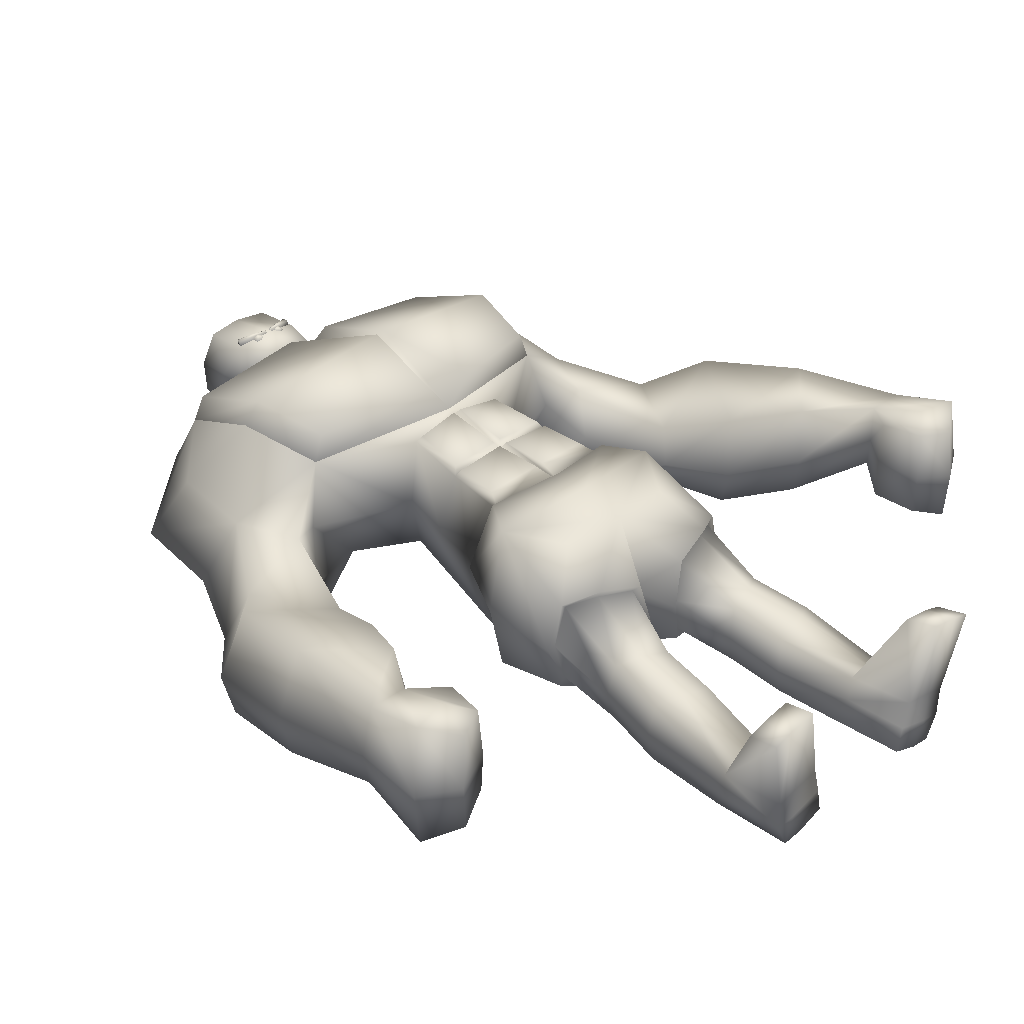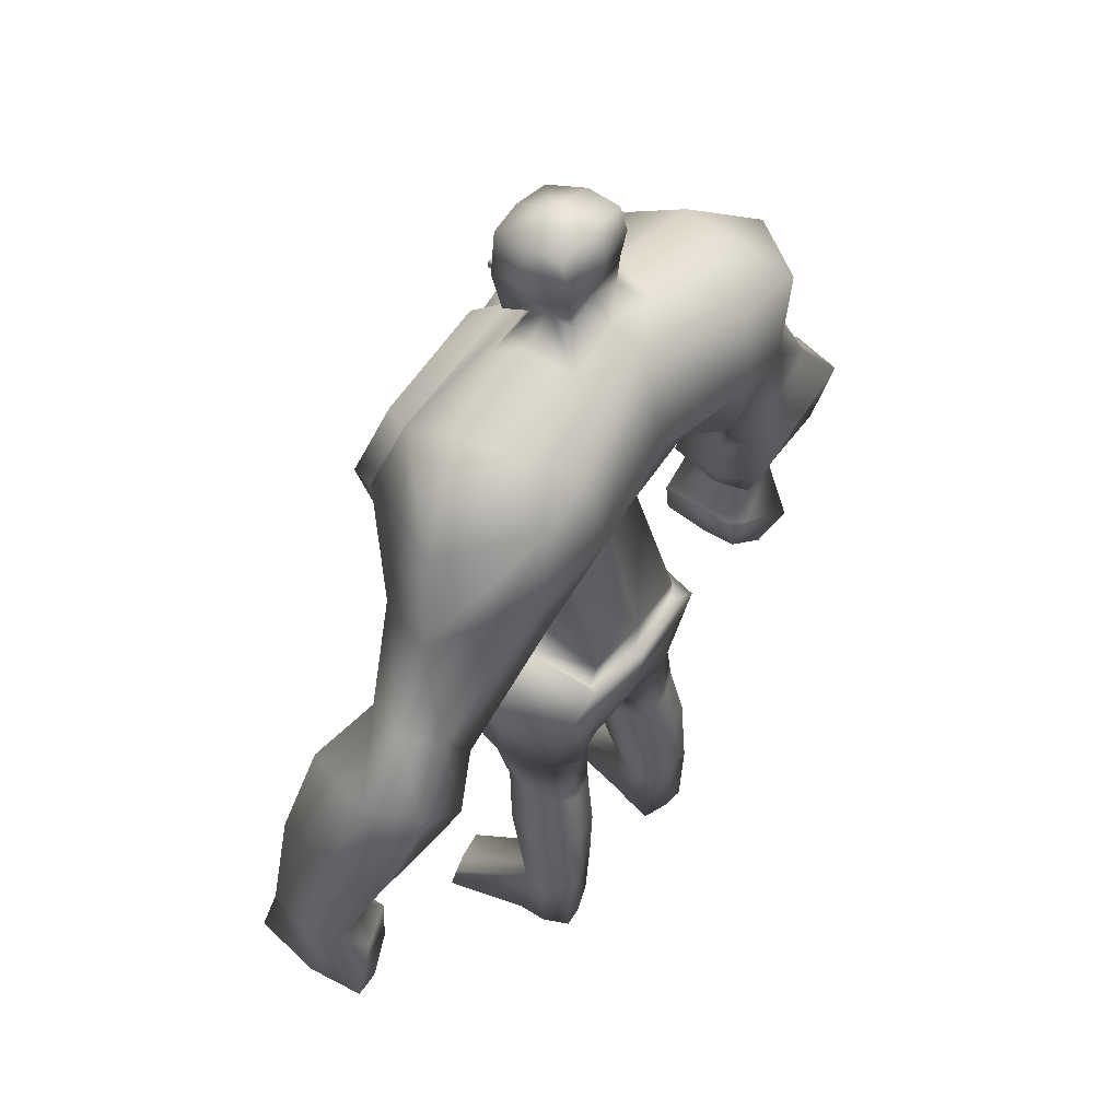
<metadata>
{"format":"obj","ext":"obj","renderer":"f3d","projection":"perspective","resolution":1024,"background":"white","views":[{"elev":34.5,"azim":-44.5,"up":"+Z"},{"elev":51.5,"azim":126.4,"up":"+Y"}]}
</metadata>
<code>
o Cube
v -0.3271 0.6399 -0.2817
v -0.5874 -0.5893 -0.3581
v -0.3801 0.5549 0.1976
v -0.8793 -0.6382 0.458
v -0.9816 -0.7072 0.07564
v -0.281 -2.924 -0.3688
v -0.9894 -0.1261 0.5316
v -0.6437 -0.01595 -0.7225
v -0.3713 -1.3 0.4342
v -0.3876 0.7184 -0.02929
v -0.3713 -1.594 -0.4776
v -1.311 -1.466 -0.1815
v -0.4602 -1.261 0.05333
v -0.3242 -0.9258 -0.24
v -0.3818 -0.9206 0.05513
v -0.3242 -0.9161 0.4766
v -0.2013 -2.571 -0.2961
v -0.1507 -2.605 -0.05663
v -0.4276 -2.522 0.2318
v -0.2013 -2.571 0.1828
v -0.5889 -2.42 0.1906
v -0.658 -2.41 -0.05663
v -0.5889 -2.42 -0.3039
v -0.3128 -3.262 -0.4289
v -0.4276 -2.522 -0.345
v -0.237 -2.947 -0.1921
v -0.4579 -2.886 0.02929
v -0.281 -2.924 -0.01535
v -0.5878 -2.814 -0.01053
v -0.6385 -2.806 -0.1921
v -0.5878 -2.814 -0.3736
v -0.3289 -3.609 -0.4266
v -0.4579 -2.886 -0.4134
v -0.2667 -3.287 -0.2475
v -0.4999 -3.236 -0.01865
v -0.3128 -3.262 -0.06527
v -0.6422 -3.165 -0.06066
v -0.695 -3.164 -0.2475
v -0.6422 -3.165 -0.4335
v -0.4999 -3.236 -0.4762
v -0.3623 -3.718 -0.2656
v -0.5678 -3.705 -0.1615
v -0.3976 -3.705 -0.1336
v -0.6794 -3.705 -0.1959
v -0.6795 -3.718 -0.3401
v -0.6089 -3.609 -0.4962
v -0.4919 -3.609 -0.485
v -0.335 -4.095 -0.4006
v -0.3659 -4.095 -0.2504
v -0.577 -4.095 -0.1224
v -0.4068 -4.095 -0.0945
v -0.6885 -4.095 -0.1568
v -0.683 -4.095 -0.3248
v -0.615 -4.095 -0.4701
v -0.5638 -4.095 -0.3076
v -0.498 -4.095 -0.459
v -0.6801 -3.944 0.3164
v -0.5099 -3.944 0.3443
v -0.7916 -3.944 0.282
v -0.5196 -4.127 0.3856
v -0.6897 -4.127 0.3577
v -0.8013 -4.127 0.3233
v -0.3947 -1.773 -0.4576
v -0.4227 -1.712 0.4162
v -0.4989 -1.63 0.02133
v -1.141 -0.9143 -0.1522
v -1.182 -0.8178 0.1442
v -1.35 -0.4466 0.1557
v -1.244 0.1648 0.1044
v -1.056 -0.1735 -0.6435
v -0.8518 -0.6762 -0.5099
v -1.458 0.2968 -0.2382
v -1.07 0.434 -0.6774
v -1.542 -0.3293 -0.2331
v -1.365 -1.387 0.03559
v -1.696 -0.8018 -0.4531
v -1.346 -1.375 -0.3493
v -1.652 -0.9218 0.03744
v -1.789 -0.8401 -0.2496
v -1.415 -1.896 -0.1054
v -1.499 -1.821 0.23
v -1.972 -1.137 -0.5224
v -1.47 -1.808 -0.3647
v -1.929 -1.232 0.2337
v -2.068 -1.162 -0.2048
v -1.943 -2.576 0.234
v -1.942 -2.576 0.4597
v -2.2 -2.576 -0.01685
v -1.925 -2.576 0.07071
v -2.168 -2.576 0.4598
v -2.235 -2.576 0.1861
v -1.666 -2.215 -0.1786
v -2.116 -1.828 -0.3205
v -2.191 -1.842 -0.01942
v -1.645 -2.266 0.06572
v -1.693 -2.223 0.3903
v -2.072 -1.882 0.3925
v -1.977 -2.897 0.5663
v -2.216 -2.979 -0.1621
v -1.953 -2.9 -0.03361
v -2.194 -2.961 0.5717
v -2.253 -2.985 0.1669
v -1.775 -2.765 0.2319
v -1.785 -2.773 0.497
v -1.769 -2.773 0.003809
v -1.815 -3.033 0.2177
v -1.83 -3.013 0.5073
v -2.015 -3.11 -0.09906
v -1.816 -3.017 -0.02033
v -2.004 -3.097 0.4901
v -2.036 -3.119 0.176
v -0.9517 0.4345 0.3044
v -0.9901 0.623 -0.04447
v -0.7182 0.4709 -0.6172
v -0.1798 0.8353 -0.01556
v -0.1769 0.7376 0.1046
v -0.19 0.7927 -0.1621
v -0.2813 1.005 0.1092
v -0.2107 0.8876 0.32
v -0.2471 1.123 -0.1794
v -0.2499 1.267 0.0614
v -0.2079 1.194 0.2939
v -0.2429 1.261 -0.1369
v -0.1902 0.6652 0.2692
v -0.218 0.9551 -0.1616
v -0.2495 0.8959 0.04341
v -0.9272 -0.1857 0.6975
v -0.8903 0.4204 0.4518
v -0.1431 0.4591 0.5162
v -0.8213 -0.6341 0.6227
v -0.1453 -0.8607 0.7257
v -0.03087 -0.2483 0.8203
v -0.02679 -1.624 0.498
v -0.02675 -1.32 0.4988
v -0.3464 -1.326 0.4779
v -0.366 -1.601 0.4699
v -0.3411 -1.272 0.4827
v -0.02667 -1.266 0.502
v -0.0268 -0.9248 0.5563
v -0.3003 -0.9413 0.5178
v -0.107 0.8563 0.3505
v -0.107 0.9068 0.3505
v -0.09881 0.8563 0.3007
v -0.09881 0.9068 0.3007
v -0.05722 0.8563 0.3587
v -0.05722 0.9068 0.3587
v -0.049 0.8563 0.3089
v -0.049 0.9068 0.3089
v -0.1065 0.8526 0.325
v -0.1113 0.8815 0.3535
v -0.1065 0.9105 0.325
v -0.1018 0.8815 0.2965
v -0.07331 0.8526 0.3012
v -0.07331 0.9105 0.3012
v -0.04478 0.8815 0.3059
v -0.04948 0.8526 0.3344
v -0.04948 0.9105 0.3344
v -0.05419 0.8815 0.3629
v -0.08272 0.8526 0.3582
v -0.08272 0.9105 0.3582
v -0.07801 0.9194 0.3297
v -0.07801 0.8437 0.3297
v -0.08418 0.8815 0.3671
v -0.04066 0.8815 0.3359
v -0.07185 0.8815 0.2923
v -0.1154 0.8815 0.3235
v -0.2017 0.9219 0.345
v -0.189 0.9599 0.3444
v -0.1944 0.9167 0.2782
v -0.1816 0.9547 0.2776
v -0.02027 0.8651 0.3765
v -0.01291 0.8838 0.3761
v -0.01508 0.8622 0.3301
v -0.007714 0.8809 0.3298
v -0.1989 0.9165 0.3116
v -0.1958 0.9413 0.3495
v -0.1844 0.9601 0.3109
v -0.1875 0.9354 0.273
v -0.1042 0.8882 0.2854
v -0.09204 0.9191 0.2848
v -0.01102 0.8713 0.3266
v -0.01821 0.8623 0.3533
v -0.009774 0.8837 0.3529
v -0.01697 0.8747 0.3797
v -0.1128 0.8931 0.3619
v -0.1006 0.924 0.3613
v -0.09444 0.9263 0.3229
v -0.1104 0.8859 0.3237
v -0.108 0.9093 0.3734
v -0.01399 0.873 0.3531
v -0.09679 0.9029 0.2733
v -0.1917 0.9383 0.3113
v -0.3821 -2.235 0.4232
v -0.5948 -1.925 0.4587
v -0.7319 -1.963 -0.01111
v -0.595 -1.92 -0.4791
v -0.1714 -2.6 -0.3363
v -0.4206 -1.76 -0.5073
v -0.6319 -2.434 0.2265
v -0.3775 -2.227 -0.4473
v -0.7155 -2.412 -0.05758
v -0.627 -2.428 -0.3463
v -0.5487 -1.601 0.02186
v -0.1031 -2.637 -0.05746
v -0.4384 -2.546 0.2826
v -0.1728 -2.608 0.2172
v -0.4326 -2.535 -0.4007
v -0.4518 -1.699 0.4641
v 0 -1.292 0.4589
v 0.3271 0.6399 -0.2817
v 0.5874 -0.5893 -0.3581
v 0.3801 0.5549 0.1976
v 0.8793 -0.6382 0.458
v 0.9816 -0.7072 0.07564
v 0 -0.871 -0.2573
v 0.281 -2.924 -0.3688
v 0.9894 -0.1261 0.5316
v 0.6437 -0.01595 -0.7225
v 0 0.6051 0.2144
v 0.3713 -1.3 0.4342
v 0 -0.8577 0.5439
v 0.3876 0.7184 -0.02929
v 0 0.726 -0.2708
v 0 0.03333 -0.622
v 0.3713 -1.594 -0.4776
v 1.311 -1.466 -0.1815
v 0 -0.17 0.6514
v 0.4602 -1.261 0.05333
v 0 -1.587 -0.5023
v 0 -0.906 -0.2837
v 0.3242 -0.9258 -0.24
v 0.3818 -0.9206 0.05513
v 0.3242 -0.9161 0.4766
v 0 -0.8964 0.5203
v 0.2013 -2.571 -0.2961
v 0.1507 -2.605 -0.05663
v 0.4276 -2.522 0.2318
v 0.2013 -2.571 0.1828
v 0.5889 -2.42 0.1906
v 0.658 -2.41 -0.05663
v 0.5889 -2.42 -0.3039
v 0.3128 -3.262 -0.4289
v 0.4276 -2.522 -0.345
v 0.237 -2.947 -0.1921
v 0.4579 -2.886 0.02929
v 0.281 -2.924 -0.01535
v 0.5878 -2.814 -0.01053
v 0.6385 -2.806 -0.1921
v 0.5878 -2.814 -0.3736
v 0.3289 -3.609 -0.4266
v 0.4579 -2.886 -0.4134
v 0.2667 -3.287 -0.2475
v 0.4999 -3.236 -0.01865
v 0.3128 -3.262 -0.06527
v 0.6422 -3.165 -0.06066
v 0.695 -3.164 -0.2475
v 0.6422 -3.165 -0.4335
v 0.4999 -3.236 -0.4762
v 0.3623 -3.718 -0.2656
v 0.5678 -3.705 -0.1615
v 0.3976 -3.705 -0.1336
v 0.6794 -3.705 -0.1959
v 0.6795 -3.718 -0.3401
v 0.6089 -3.609 -0.4962
v 0.4919 -3.609 -0.485
v 0.335 -4.095 -0.4006
v 0.3659 -4.095 -0.2504
v 0.577 -4.095 -0.1224
v 0.4068 -4.095 -0.0945
v 0.6885 -4.095 -0.1568
v 0.683 -4.095 -0.3248
v 0.615 -4.095 -0.4701
v 0.5638 -4.095 -0.3076
v 0.498 -4.095 -0.459
v 0.6801 -3.944 0.3164
v 0.5099 -3.944 0.3443
v 0.7916 -3.944 0.282
v 0.5196 -4.127 0.3856
v 0.6897 -4.127 0.3577
v 0.8013 -4.127 0.3233
v 0 -1.792 -0.4898
v 0.3947 -1.773 -0.4576
v 0.4227 -1.712 0.4162
v 0.4989 -1.63 0.02133
v 0 -1.785 0.4575
v 1.141 -0.9143 -0.1522
v 1.182 -0.8178 0.1442
v 1.35 -0.4466 0.1557
v 1.244 0.1648 0.1044
v 1.056 -0.1735 -0.6435
v 0.8518 -0.6762 -0.5099
v 1.458 0.2968 -0.2382
v 1.07 0.434 -0.6774
v 1.542 -0.3293 -0.2331
v 1.365 -1.387 0.03559
v 1.696 -0.8018 -0.4531
v 1.346 -1.375 -0.3493
v 1.652 -0.9218 0.03744
v 1.789 -0.8401 -0.2496
v 1.415 -1.896 -0.1054
v 1.499 -1.821 0.23
v 1.972 -1.137 -0.5224
v 1.47 -1.808 -0.3647
v 1.929 -1.232 0.2337
v 2.068 -1.162 -0.2048
v 1.943 -2.576 0.234
v 1.942 -2.576 0.4597
v 2.2 -2.576 -0.01685
v 1.925 -2.576 0.07071
v 2.168 -2.576 0.4598
v 2.235 -2.576 0.1861
v 1.666 -2.215 -0.1786
v 2.116 -1.828 -0.3205
v 2.191 -1.842 -0.01942
v 1.645 -2.266 0.06572
v 1.693 -2.223 0.3903
v 2.072 -1.882 0.3925
v 1.977 -2.897 0.5663
v 2.216 -2.979 -0.1621
v 1.953 -2.9 -0.03361
v 2.194 -2.961 0.5717
v 2.253 -2.985 0.1669
v 1.775 -2.765 0.2319
v 1.785 -2.773 0.497
v 1.769 -2.773 0.003809
v 1.815 -3.033 0.2177
v 1.83 -3.013 0.5073
v 2.015 -3.11 -0.09906
v 1.816 -3.017 -0.02033
v 2.004 -3.097 0.4901
v 2.036 -3.119 0.176
v 0 0.4972 0.3639
v 0.9517 0.4345 0.3044
v 0.9901 0.623 -0.04447
v 0.7182 0.4709 -0.6172
v 0 0.6772 -0.4506
v 0 1.334 0.07902
v 0 0.7197 0.09627
v 0 0.8512 -0.1547
v 0.1798 0.8353 -0.01556
v 0.1769 0.7376 0.1046
v 0.19 0.7927 -0.1621
v 0 0.8734 0.373
v 0 1.166 -0.2293
v 0.2813 1.005 0.1092
v 0.2107 0.8876 0.32
v 0.2471 1.123 -0.1794
v 0 1.209 0.3145
v 0 1.289 -0.1423
v 0.2499 1.267 0.0614
v 0.2079 1.194 0.2939
v 0.2429 1.261 -0.1369
v 0.1902 0.6652 0.2692
v 0.218 0.9551 -0.1616
v 0.2495 0.8959 0.04341
v 0 0.6309 0.2974
v 0 0.9864 -0.198
v 0.9272 -0.1857 0.6975
v 0.8903 0.4204 0.4518
v 0.1431 0.4591 0.5162
v 0.8213 -0.6341 0.6227
v 0.1453 -0.8607 0.7257
v 0.03087 -0.2483 0.8203
v 0.02679 -1.624 0.498
v 0.02675 -1.32 0.4988
v 0.3464 -1.326 0.4779
v 0.366 -1.601 0.4699
v 0.3411 -1.272 0.4827
v 0.02667 -1.266 0.502
v 0.0268 -0.9248 0.5563
v 0.3003 -0.9413 0.5178
v 0.107 0.8563 0.3505
v 0.107 0.9068 0.3505
v 0.09881 0.8563 0.3007
v 0.09881 0.9068 0.3007
v 0.05722 0.8563 0.3587
v 0.05722 0.9068 0.3587
v 0.049 0.8563 0.3089
v 0.049 0.9068 0.3089
v 0.1065 0.8526 0.325
v 0.1113 0.8815 0.3535
v 0.1065 0.9105 0.325
v 0.1018 0.8815 0.2965
v 0.07331 0.8526 0.3012
v 0.07331 0.9105 0.3012
v 0.04478 0.8815 0.3059
v 0.04948 0.8526 0.3344
v 0.04948 0.9105 0.3344
v 0.05419 0.8815 0.3629
v 0.08272 0.8526 0.3582
v 0.08272 0.9105 0.3582
v 0.07801 0.9194 0.3297
v 0.07801 0.8437 0.3297
v 0.08418 0.8815 0.3671
v 0.04066 0.8815 0.3359
v 0.07185 0.8815 0.2923
v 0.1154 0.8815 0.3235
v 0.2017 0.9219 0.345
v 0.189 0.9599 0.3444
v 0.1944 0.9167 0.2782
v 0.1816 0.9547 0.2776
v 0.02027 0.8651 0.3765
v 0.01291 0.8838 0.3761
v 0.01508 0.8622 0.3301
v 0.007714 0.8809 0.3298
v 0.1989 0.9165 0.3116
v 0.1958 0.9413 0.3495
v 0.1844 0.9601 0.3109
v 0.1875 0.9354 0.273
v 0.1042 0.8882 0.2854
v 0.09204 0.9191 0.2848
v 0.01102 0.8713 0.3266
v 0.01821 0.8623 0.3533
v 0.009774 0.8837 0.3529
v 0.01697 0.8747 0.3797
v 0.1128 0.8931 0.3619
v 0.1006 0.924 0.3613
v 0.09444 0.9263 0.3229
v 0.1104 0.8859 0.3237
v 0.108 0.9093 0.3734
v 0.01399 0.873 0.3531
v 0.09679 0.9029 0.2733
v 0.1917 0.9383 0.3113
v 0 -2.271 -0.4675
v 0 -2.386 -0.009557
v 0 -1.983 -0.5341
v 0.3821 -2.235 0.4232
v 0 -2.275 0.4452
v 0.5948 -1.925 0.4587
v 0.7319 -1.963 -0.01111
v 0 -1.796 -0.547
v 0.595 -1.92 -0.4791
v 0.1714 -2.6 -0.3363
v 0.4206 -1.76 -0.5073
v 0.6319 -2.434 0.2265
v 0.3775 -2.227 -0.4473
v 0.7155 -2.412 -0.05758
v 0.627 -2.428 -0.3463
v 0.5487 -1.601 0.02186
v 0 -1.997 0.5129
v 0 -1.785 0.5148
v 0.1031 -2.637 -0.05746
v 0.4384 -2.546 0.2826
v 0.1728 -2.608 0.2172
v 0.4326 -2.535 -0.4007
v 0.4518 -1.699 0.4641
g Cube_Cube_Material
f 1 10 115 117
f 227 332 129 132
f 112 113 72 69
f 2 8 224 215
f 8 114 336 224
f 63 11 229 281
f 2 5 66 71
f 7 112 69 68
f 8 2 71 70
f 4 221 131 130
f 133 134 135 136
f 65 13 11 63
f 64 9 13 65
f 223 1 117 339
f 230 14 2 215
f 14 15 5 2
f 15 16 4 5
f 16 234 221 4
f 137 138 139 140
f 13 9 16 15
f 11 13 15 14
f 229 11 14 230
f 19 21 29 27
f 25 17 6 33
f 20 19 27 28
f 18 20 28 26
f 26 28 36 34
f 31 33 40 39
f 6 26 34 24
f 29 30 38 37
f 22 23 31 30
f 21 22 30 29
f 17 18 26 6
f 23 25 33 31
f 37 38 45 44
f 38 39 46 45
f 35 37 44 42
f 40 24 32 47
f 28 27 35 36
f 33 6 24 40
f 27 29 37 35
f 30 31 39 38
f 47 32 48 56
f 44 52 62 59
f 41 43 51 49
f 46 47 56 54
f 24 34 41 32
f 39 40 47 46
f 34 36 43 41
f 36 35 42 43
f 50 52 53 55
f 55 49 51 50
f 56 48 49 55
f 55 53 54 56
f 43 42 57 58
f 45 46 54 53
f 44 45 53 52
f 32 41 49 48
f 58 57 61 60
f 57 59 62 61
f 42 44 59 57
f 50 51 60 61
f 52 50 61 62
f 51 43 58 60
f 74 72 73 70
f 74 70 76 79
f 67 68 78 75
f 68 69 72 74
f 114 8 70 73
f 4 7 68 67
f 5 4 67 66
f 113 114 73 72
f 12 75 81 80
f 77 12 80 83
f 71 66 12 77
f 70 71 77 76
f 66 67 75 12
f 68 74 79 78
f 94 93 88 91
f 93 92 89 88
f 78 79 85 84
f 75 78 84 81
f 76 77 83 82
f 79 76 82 85
f 101 102 111 110
f 100 89 105 109
f 92 95 86 89
f 95 96 87 86
f 97 94 91 90
f 96 97 90 87
f 81 84 97 96
f 84 85 94 97
f 80 81 96 95
f 83 80 95 92
f 82 83 92 93
f 85 82 93 94
f 86 87 104 103
f 89 86 103 105
f 90 91 102 101
f 87 90 101 98
f 88 89 100 99
f 91 88 99 102
f 103 104 107 106
f 105 103 106 109
f 106 111 108 109
f 107 110 111 106
f 98 101 110 107
f 99 100 109 108
f 87 98 107 104
f 102 99 108 111
f 219 3 112 332
f 10 1 114 113
f 3 10 113 112
f 1 223 336 114
f 124 356 343 119
f 126 124 119 118
f 10 3 116 115
f 3 219 338 116
f 119 343 348 122
f 118 119 122 121
f 357 125 120 344
f 125 126 118 120
f 337 121 122 348
f 349 123 121 337
f 344 120 123 349
f 120 118 121 123
f 117 115 126 125
f 339 117 125 357
f 115 116 124 126
f 116 338 356 124
f 132 129 128 127
f 131 132 127 130
f 112 7 127 128
f 221 227 132 131
f 332 112 128 129
f 7 4 130 127
f 285 209 134 133
f 209 9 135 134
f 9 64 136 135
f 64 285 133 136
f 9 209 138 137
f 209 234 139 138
f 234 16 140 139
f 16 9 137 140
f 210 342 340 222
f 227 363 360 332
f 333 289 292 334
f 211 215 224 218
f 218 224 336 335
f 282 281 229 225
f 211 291 286 214
f 217 288 289 333
f 218 290 291 211
f 213 361 362 221
f 364 367 366 365
f 284 282 225 228
f 283 284 228 220
f 223 339 342 210
f 230 215 211 231
f 231 211 214 232
f 232 214 213 233
f 233 213 221 234
f 368 371 370 369
f 228 232 233 220
f 225 231 232 228
f 229 230 231 225
f 237 245 247 239
f 243 251 216 235
f 238 246 245 237
f 236 244 246 238
f 244 252 254 246
f 249 257 258 251
f 216 242 252 244
f 247 255 256 248
f 240 248 249 241
f 239 247 248 240
f 235 216 244 236
f 241 249 251 243
f 255 262 263 256
f 256 263 264 257
f 253 260 262 255
f 258 265 250 242
f 246 254 253 245
f 251 258 242 216
f 245 253 255 247
f 248 256 257 249
f 265 274 266 250
f 262 277 280 270
f 259 267 269 261
f 264 272 274 265
f 242 250 259 252
f 257 264 265 258
f 252 259 261 254
f 254 261 260 253
f 268 273 271 270
f 273 268 269 267
f 274 273 267 266
f 273 274 272 271
f 261 276 275 260
f 263 271 272 264
f 262 270 271 263
f 250 266 267 259
f 276 278 279 275
f 275 279 280 277
f 260 275 277 262
f 268 279 278 269
f 270 280 279 268
f 269 278 276 261
f 294 290 293 292
f 294 299 296 290
f 287 295 298 288
f 288 294 292 289
f 335 293 290 218
f 213 287 288 217
f 214 286 287 213
f 334 292 293 335
f 226 300 301 295
f 297 303 300 226
f 291 297 226 286
f 290 296 297 291
f 286 226 295 287
f 288 298 299 294
f 314 311 308 313
f 313 308 309 312
f 298 304 305 299
f 295 301 304 298
f 296 302 303 297
f 299 305 302 296
f 321 330 331 322
f 320 329 325 309
f 312 309 306 315
f 315 306 307 316
f 317 310 311 314
f 316 307 310 317
f 301 316 317 304
f 304 317 314 305
f 300 315 316 301
f 303 312 315 300
f 302 313 312 303
f 305 314 313 302
f 306 323 324 307
f 309 325 323 306
f 310 321 322 311
f 307 318 321 310
f 308 319 320 309
f 311 322 319 308
f 323 326 327 324
f 325 329 326 323
f 326 329 328 331
f 327 326 331 330
f 318 327 330 321
f 319 328 329 320
f 307 324 327 318
f 322 331 328 319
f 219 332 333 212
f 222 334 335 210
f 212 333 334 222
f 210 335 336 223
f 353 346 343 356
f 355 345 346 353
f 222 340 341 212
f 212 341 338 219
f 346 351 348 343
f 345 350 351 346
f 357 344 347 354
f 354 347 345 355
f 337 348 351 350
f 349 337 350 352
f 344 349 352 347
f 347 352 350 345
f 342 354 355 340
f 339 357 354 342
f 340 355 353 341
f 341 353 356 338
f 363 358 359 360
f 362 361 358 363
f 333 359 358 217
f 221 362 363 227
f 332 360 359 333
f 217 358 361 213
f 285 364 365 209
f 209 365 366 220
f 220 366 367 283
f 283 367 364 285
f 220 368 369 209
f 209 369 370 234
f 234 370 371 233
f 233 371 368 220
g Cube_Cube_Material.001
f 166 151 144 152
f 165 154 148 155
f 164 157 146 158
f 163 160 142 150
f 162 156 145 159
f 161 151 142 160
f 157 161 160 146
f 148 154 161 157
f 154 144 151 161
f 149 162 159 141
f 143 153 162 149
f 153 147 156 162
f 159 163 150 141
f 145 158 163 159
f 158 146 160 163
f 156 164 158 145
f 147 155 164 156
f 155 148 157 164
f 153 165 155 147
f 143 152 165 153
f 152 144 154 165
f 149 166 152 143
f 141 150 166 149
f 150 142 151 166
f 192 177 170 178
f 191 180 174 181
f 190 183 172 184
f 189 186 168 176
f 188 182 171 185
f 187 177 168 186
f 183 187 186 172
f 174 180 187 183
f 180 170 177 187
f 175 188 185 167
f 169 179 188 175
f 179 173 182 188
f 185 189 176 167
f 171 184 189 185
f 184 172 186 189
f 182 190 184 171
f 173 181 190 182
f 181 174 183 190
f 179 191 181 173
f 169 178 191 179
f 178 170 180 191
f 175 192 178 169
f 167 176 192 175
f 176 168 177 192
f 397 383 375 382
f 396 386 379 385
f 395 389 377 388
f 394 381 373 391
f 393 390 376 387
f 392 391 373 382
f 388 377 391 392
f 379 388 392 385
f 385 392 382 375
f 380 372 390 393
f 374 380 393 384
f 384 393 387 378
f 390 372 381 394
f 376 390 394 389
f 389 394 391 377
f 387 376 389 395
f 378 387 395 386
f 386 395 388 379
f 384 378 386 396
f 374 384 396 383
f 383 396 385 375
f 380 374 383 397
f 372 380 397 381
f 381 397 382 373
f 423 409 401 408
f 422 412 405 411
f 421 415 403 414
f 420 407 399 417
f 419 416 402 413
f 418 417 399 408
f 414 403 417 418
f 405 414 418 411
f 411 418 408 401
f 406 398 416 419
f 400 406 419 410
f 410 419 413 404
f 416 398 407 420
f 402 416 420 415
f 415 420 417 403
f 413 402 415 421
f 404 413 421 412
f 412 421 414 405
f 410 404 412 422
f 400 410 422 409
f 409 422 411 401
f 406 400 409 423
f 398 406 423 407
f 407 423 408 399
g Cube_Cube_Material.002
f 19 20 206 205
f 64 65 203 208
f 17 25 207 197
f 18 17 197 204
f 21 19 205 199
f 23 22 201 202
f 63 281 431 198
f 20 18 204 206
f 285 64 208 441
f 22 21 199 201
f 65 63 198 203
f 25 23 202 207
f 428 193 205 206
f 200 424 197 207
f 194 195 201 199
f 195 196 202 201
f 200 196 426 424
f 428 440 194 193
f 193 194 199 205
f 424 425 204 197
f 425 428 206 204
f 196 200 207 202
f 194 208 203 195
f 195 203 198 196
f 440 441 208 194
f 196 198 431 426
f 237 443 444 238
f 283 446 439 284
f 235 433 445 243
f 236 442 433 235
f 239 435 443 237
f 241 438 437 240
f 282 434 431 281
f 238 444 442 236
f 285 441 446 283
f 240 437 435 239
f 284 439 434 282
f 243 445 438 241
f 428 444 443 427
f 436 445 433 424
f 429 435 437 430
f 430 437 438 432
f 436 424 426 432
f 428 427 429 440
f 427 443 435 429
f 424 433 442 425
f 425 442 444 428
f 432 438 445 436
f 429 430 439 446
f 430 432 434 439
f 440 429 446 441
f 432 426 431 434

</code>
